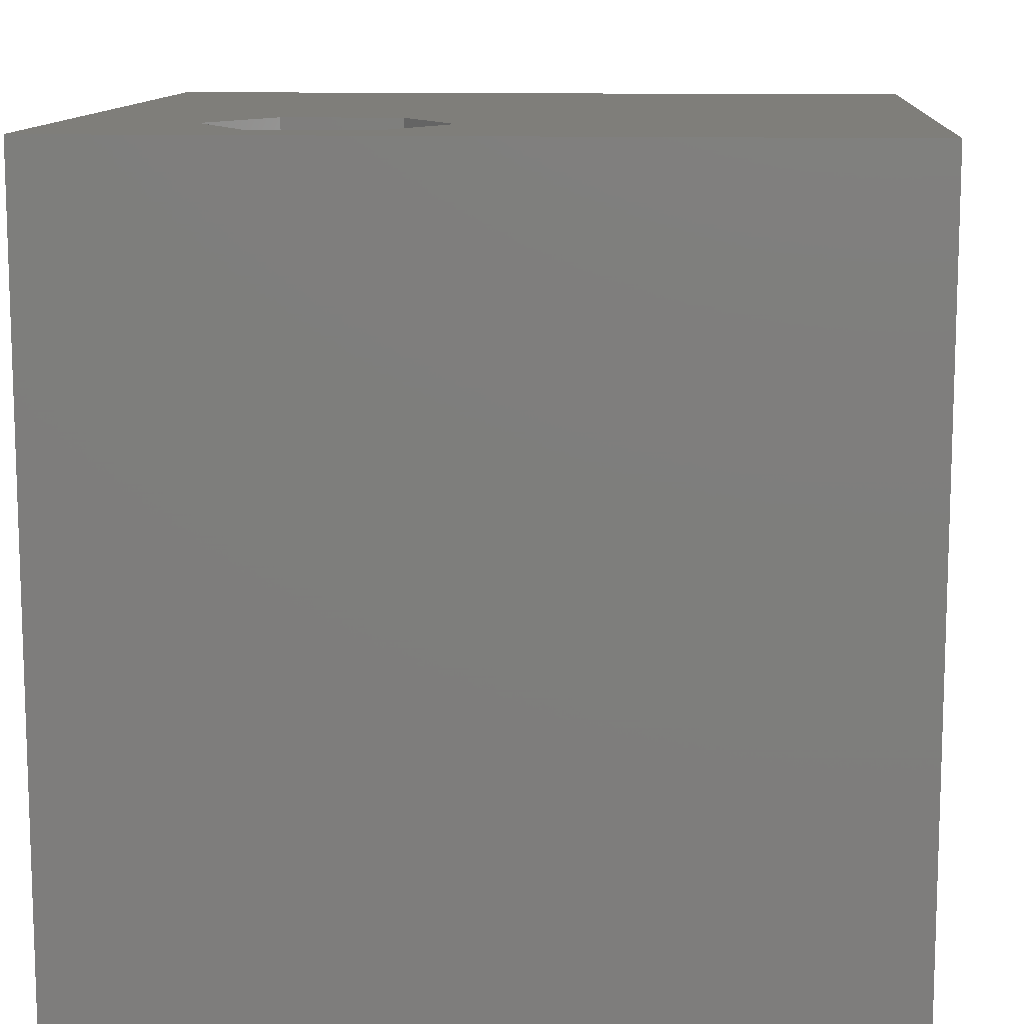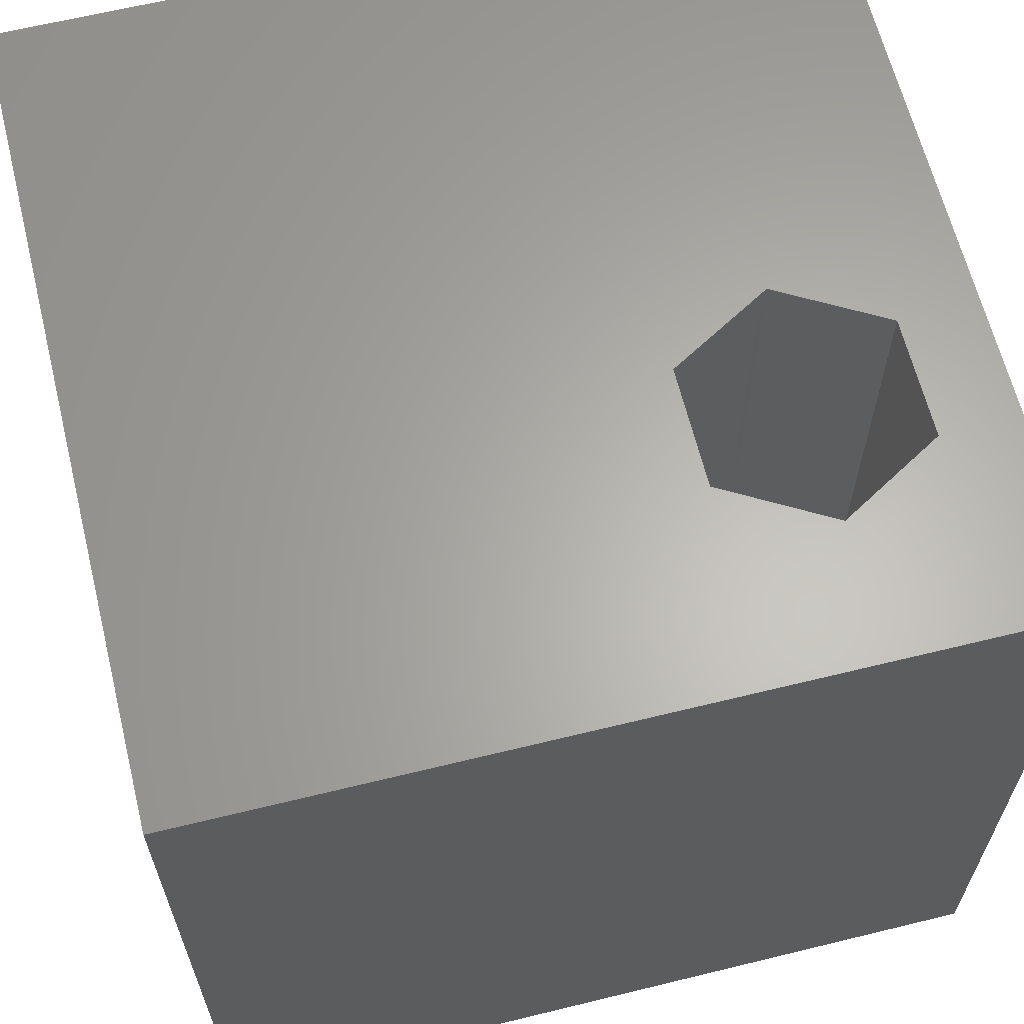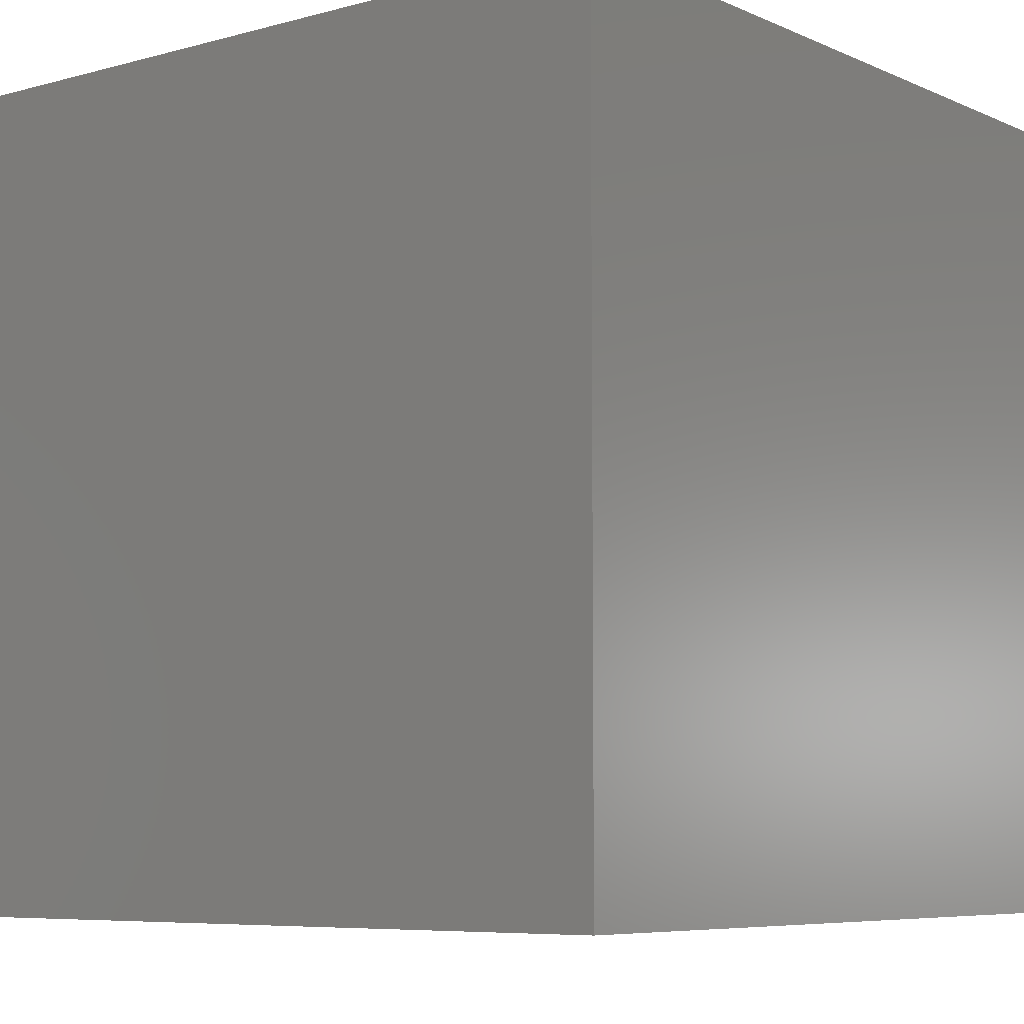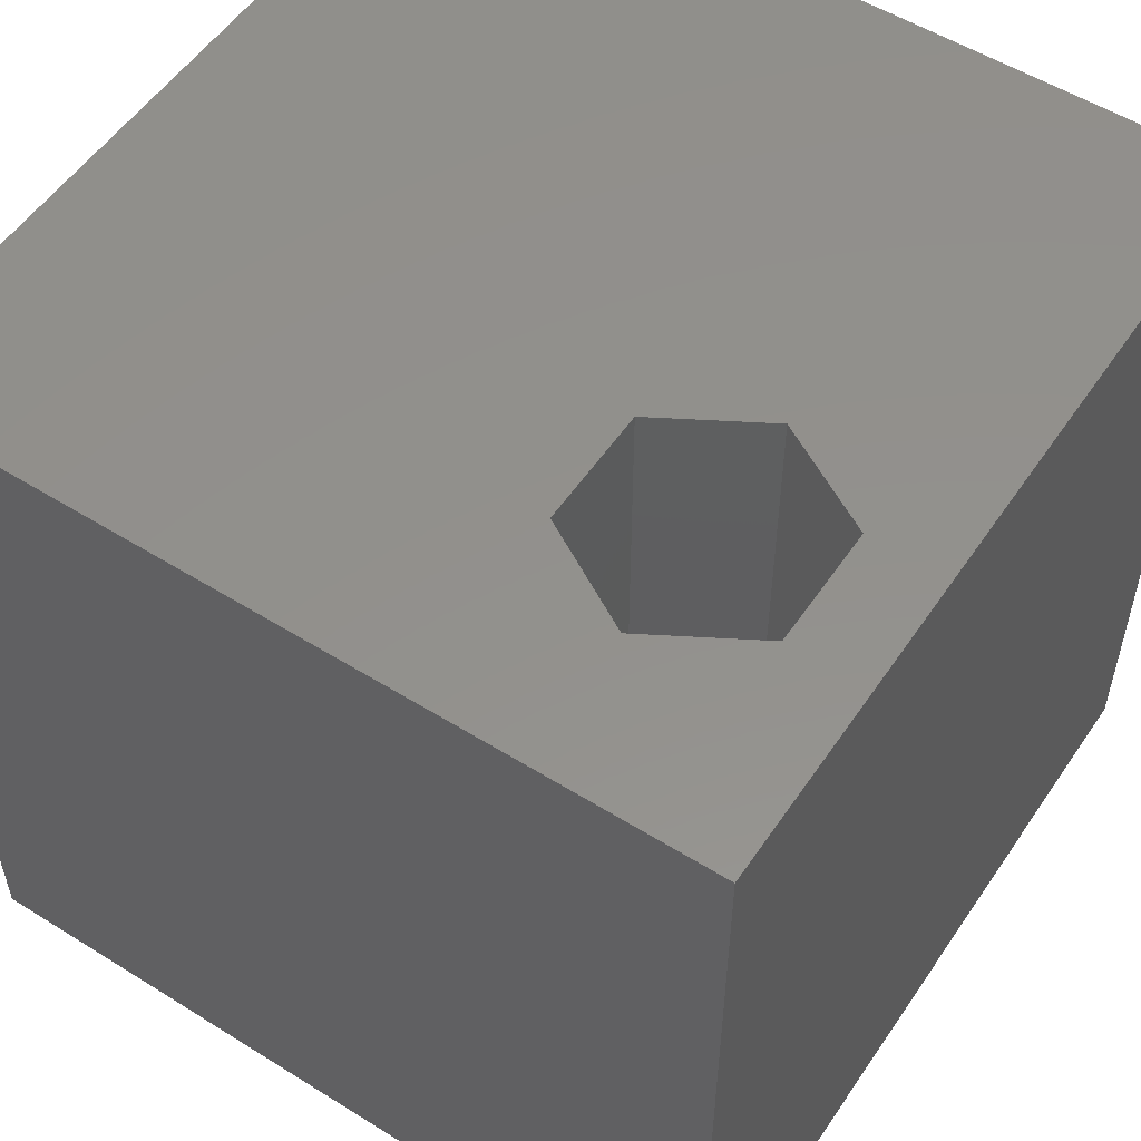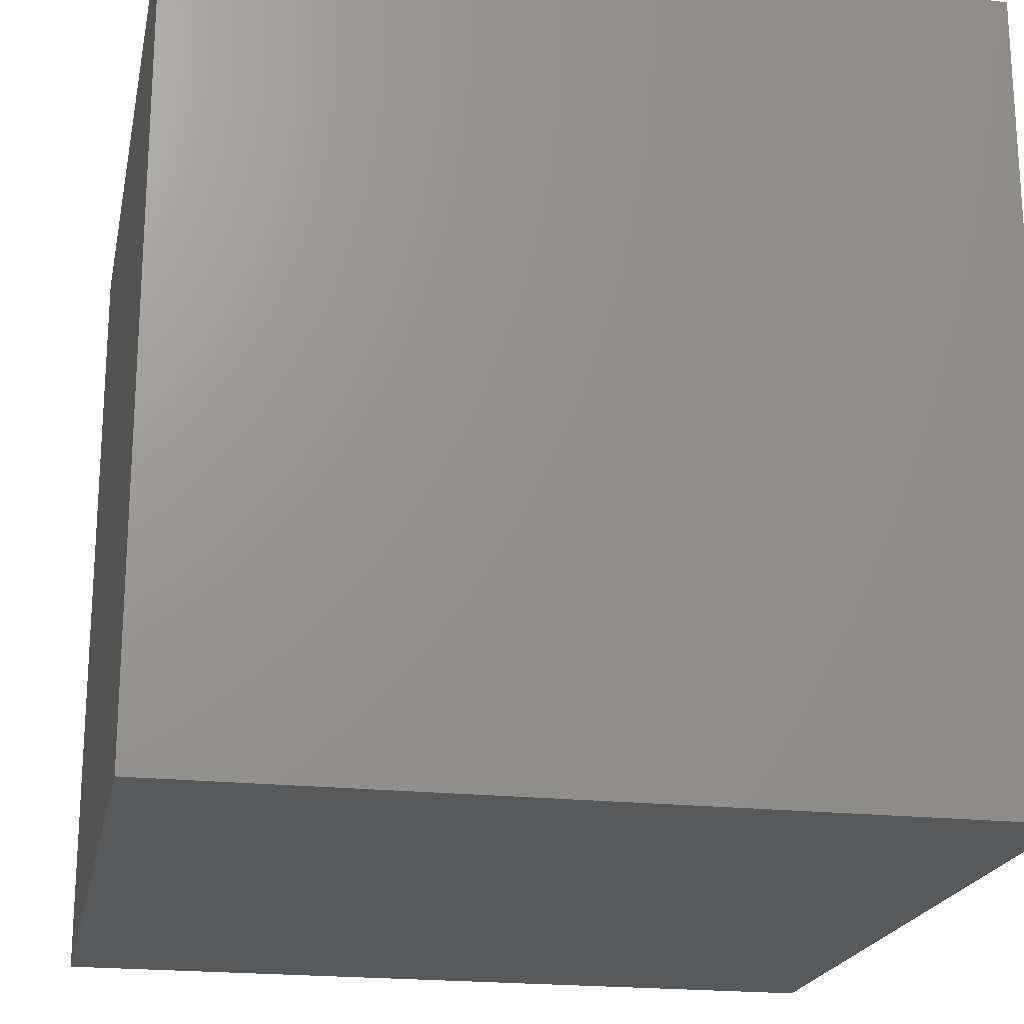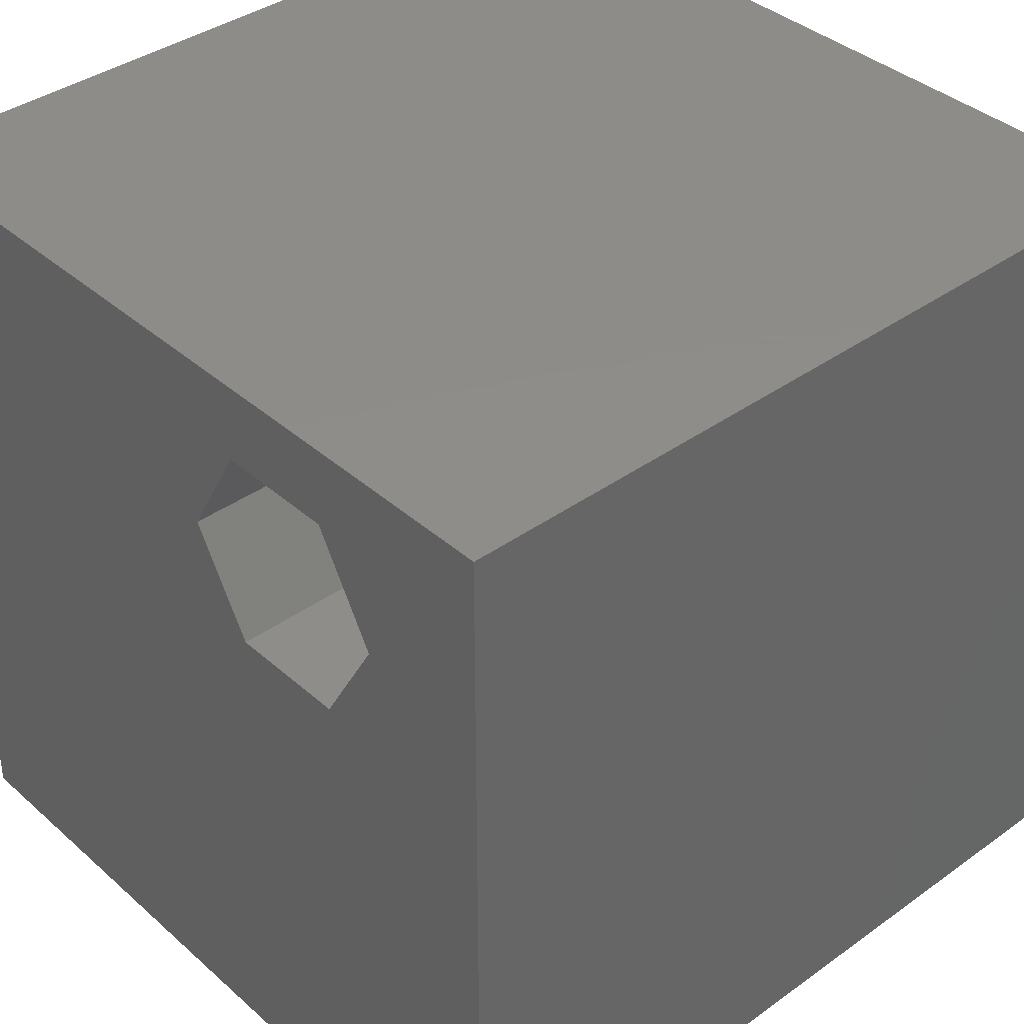
<metadata>
{"format":"stl","ext":"stl","renderer":"f3d","projection":"perspective","resolution":1024,"background":"white","views":[{"elev":11.5,"azim":-175.8,"up":"+Z"},{"elev":63.6,"azim":76.1,"up":"+Z"},{"elev":-6.8,"azim":38.5,"up":"+Z"},{"elev":54.1,"azim":123.5,"up":"+Z"},{"elev":-20.6,"azim":168.7,"up":"+Y"},{"elev":38.4,"azim":47.9,"up":"+Y"}]}
</metadata>
<code>
# stl→obj: 20 verts, 36 faces
v 0 10 10
v 0 10 0
v 0 0 10
v 0 0 0
v 10 10 10
v 8.35 7.771 10
v 10 0 10
v 7.619 6.506 10
v 6.159 6.506 10
v 5.428 7.771 10
v 6.159 9.036 10
v 7.619 9.036 10
v 10 10 0
v 10 0 0
v 5.428 7.771 1.718
v 6.159 9.036 1.718
v 7.619 9.036 1.718
v 8.35 7.771 1.718
v 7.619 6.506 1.718
v 6.159 6.506 1.718
f 1 2 3
f 3 2 4
f 5 6 7
f 7 6 8
f 7 8 3
f 3 8 9
f 3 9 1
f 9 10 1
f 1 10 11
f 1 11 5
f 5 11 12
f 5 12 6
f 13 5 14
f 14 5 7
f 2 13 4
f 4 13 14
f 5 13 1
f 1 13 2
f 14 7 4
f 4 7 3
f 15 16 10
f 10 16 11
f 16 17 11
f 11 17 12
f 17 18 12
f 12 18 6
f 18 19 6
f 6 19 8
f 19 20 8
f 8 20 9
f 20 15 9
f 9 15 10
f 15 20 16
f 16 20 19
f 16 19 17
f 17 19 18

</code>
